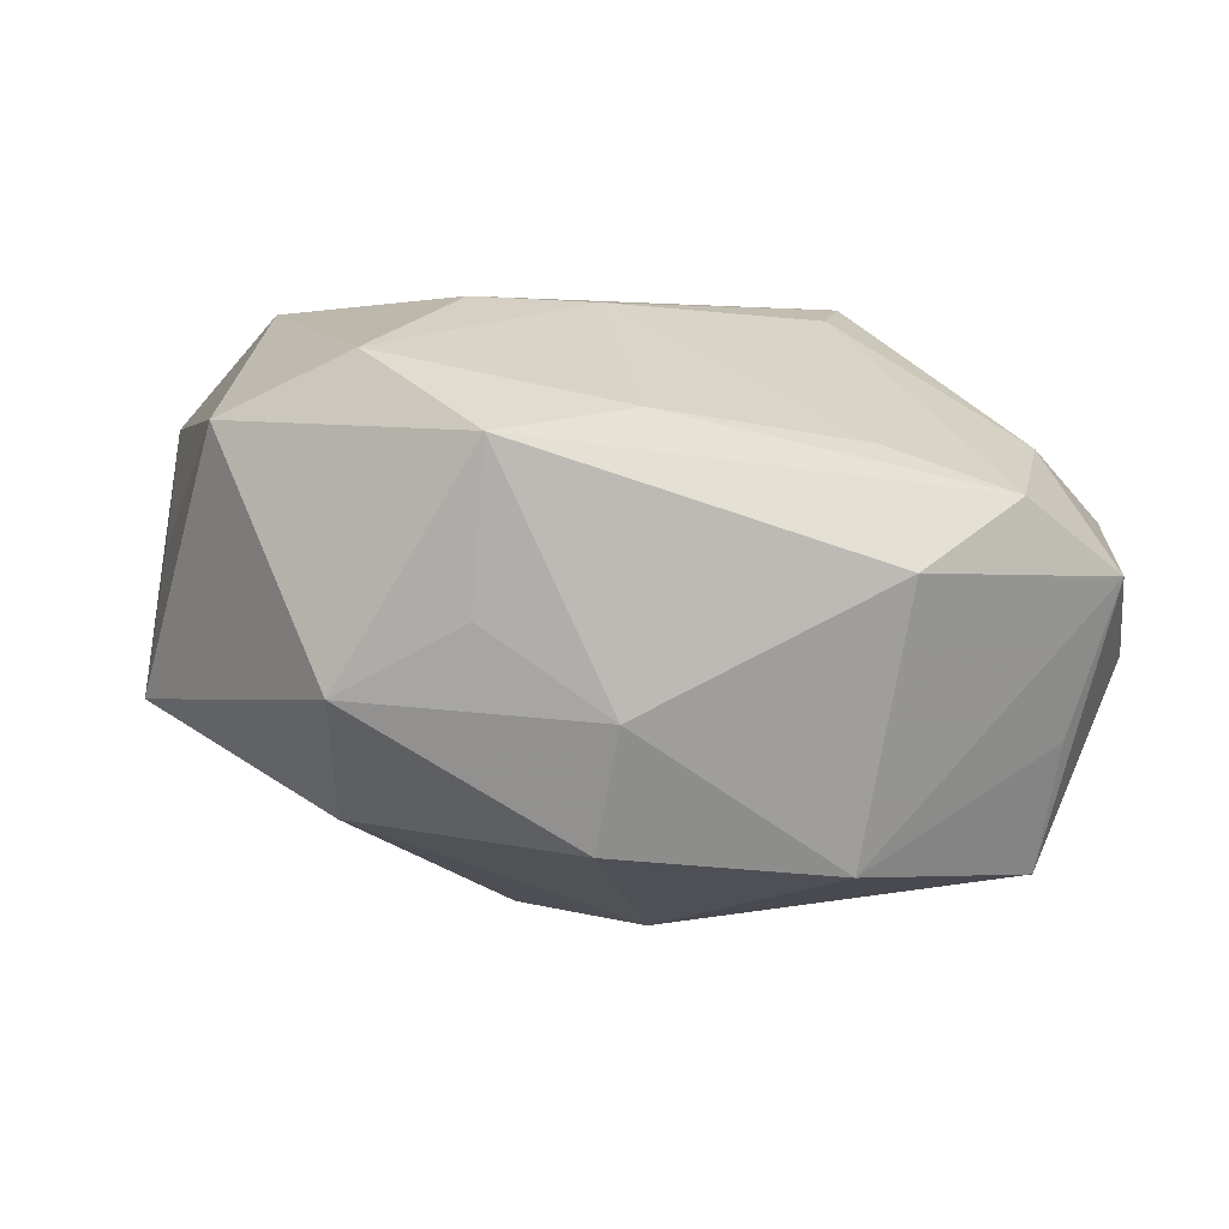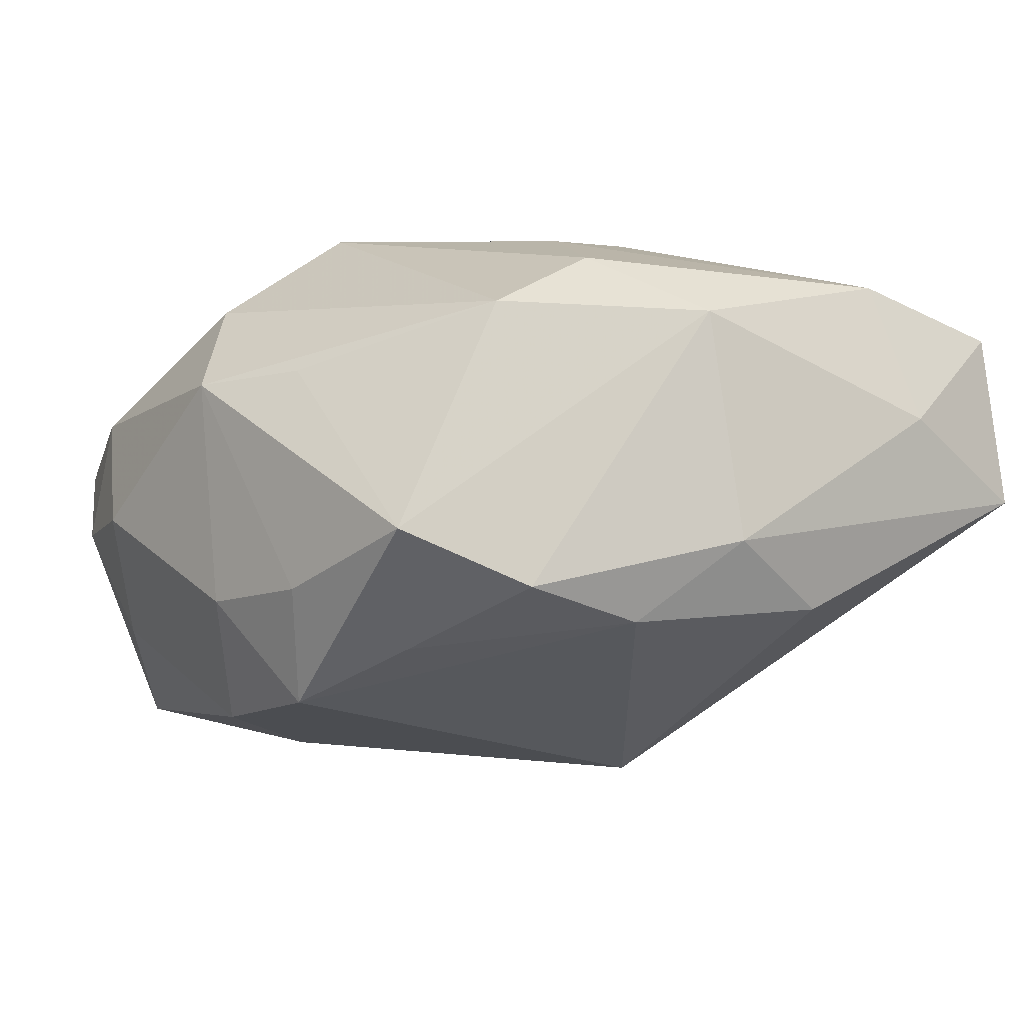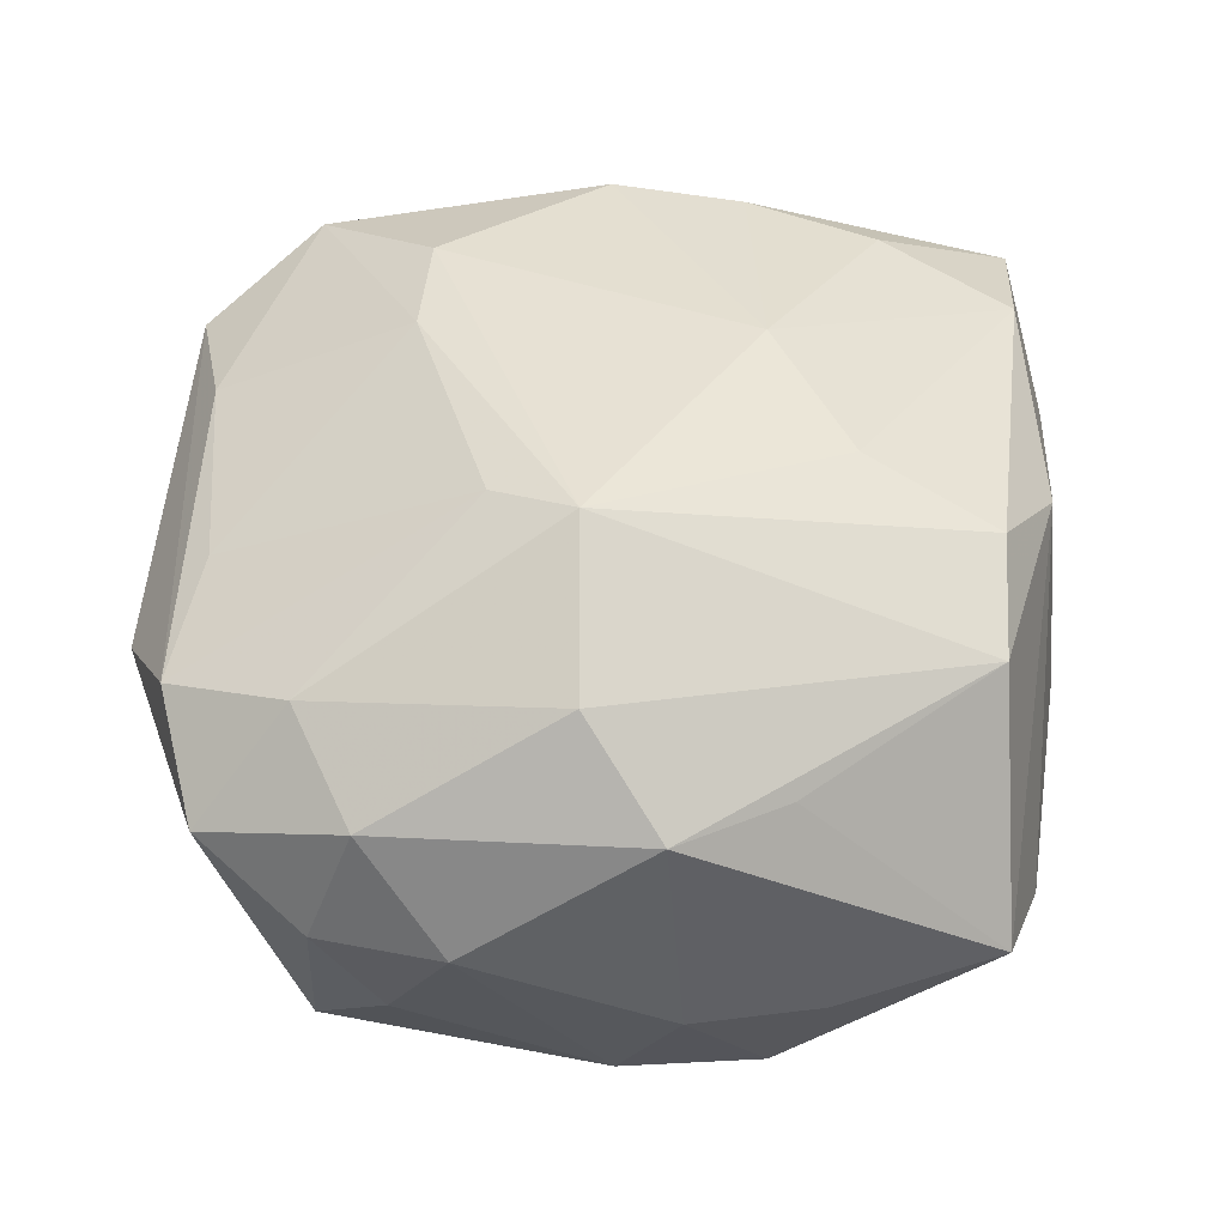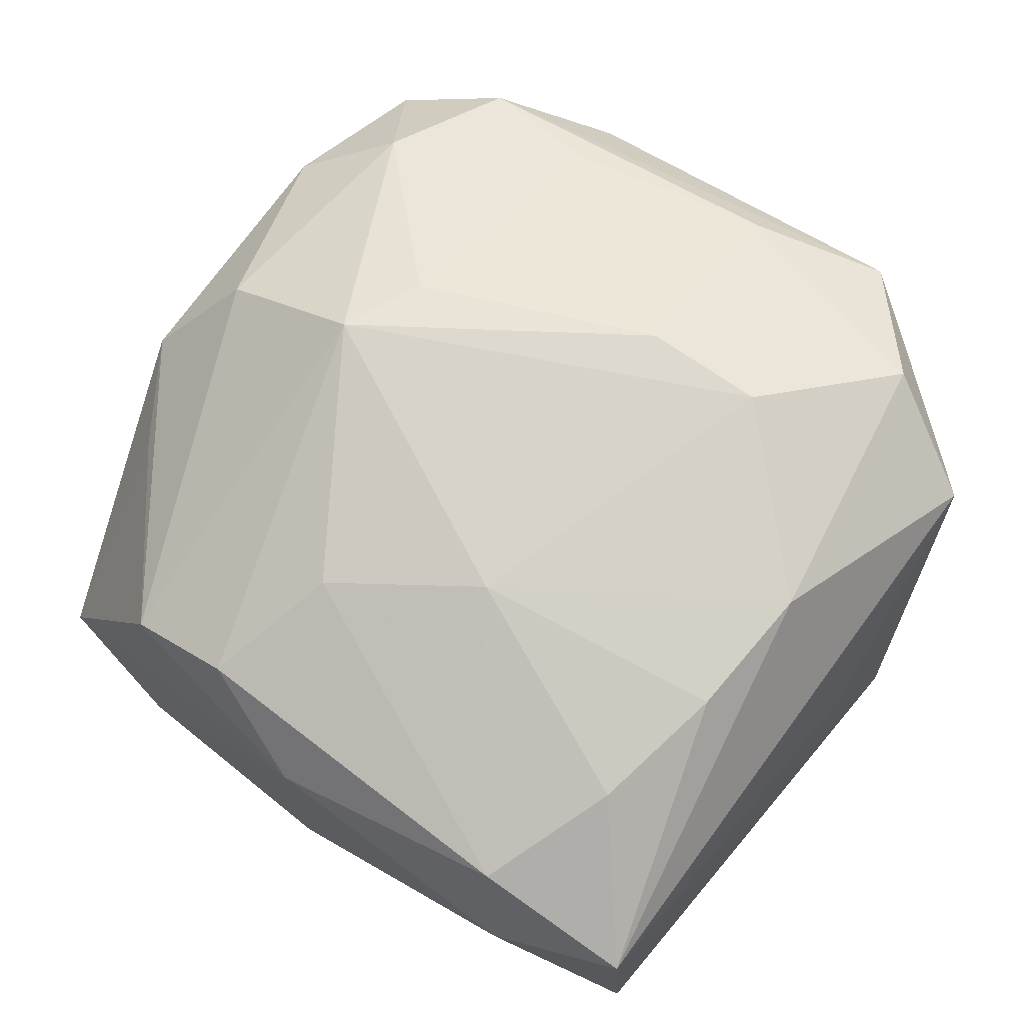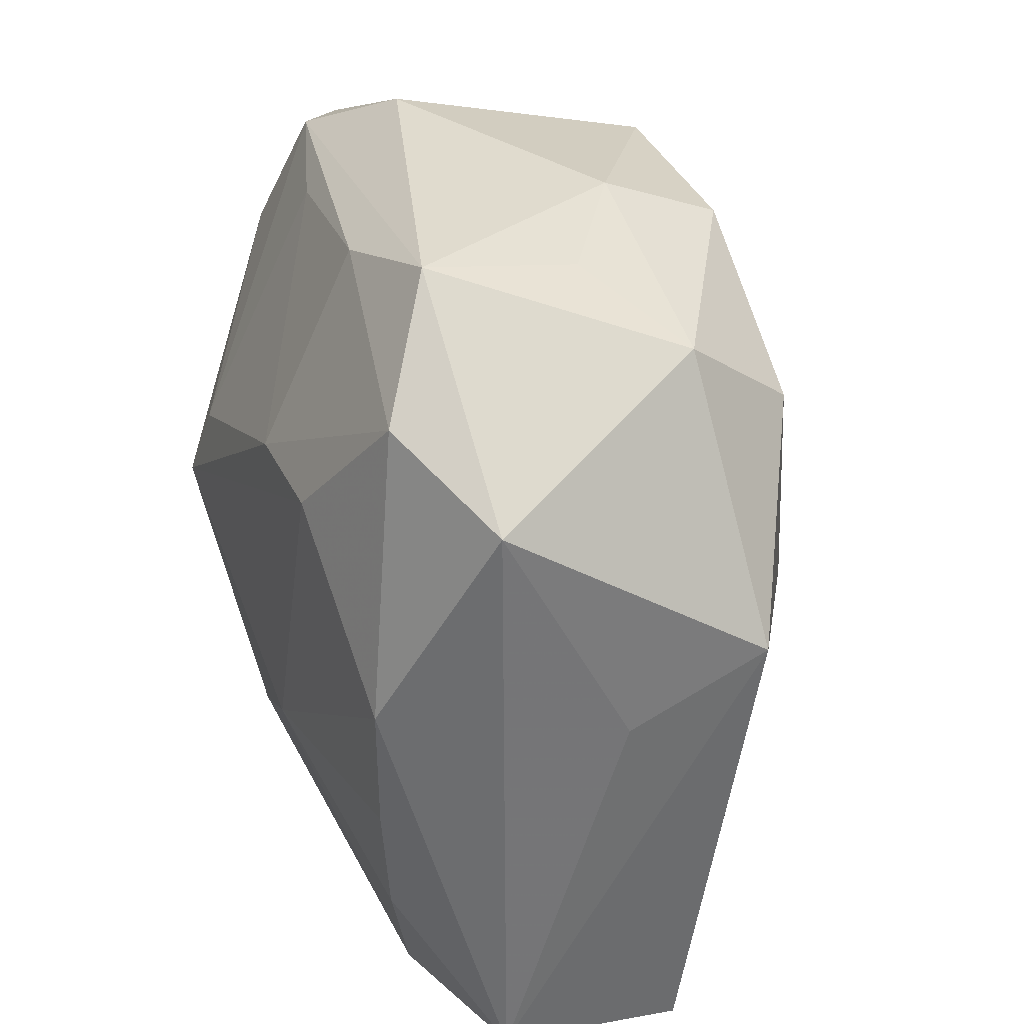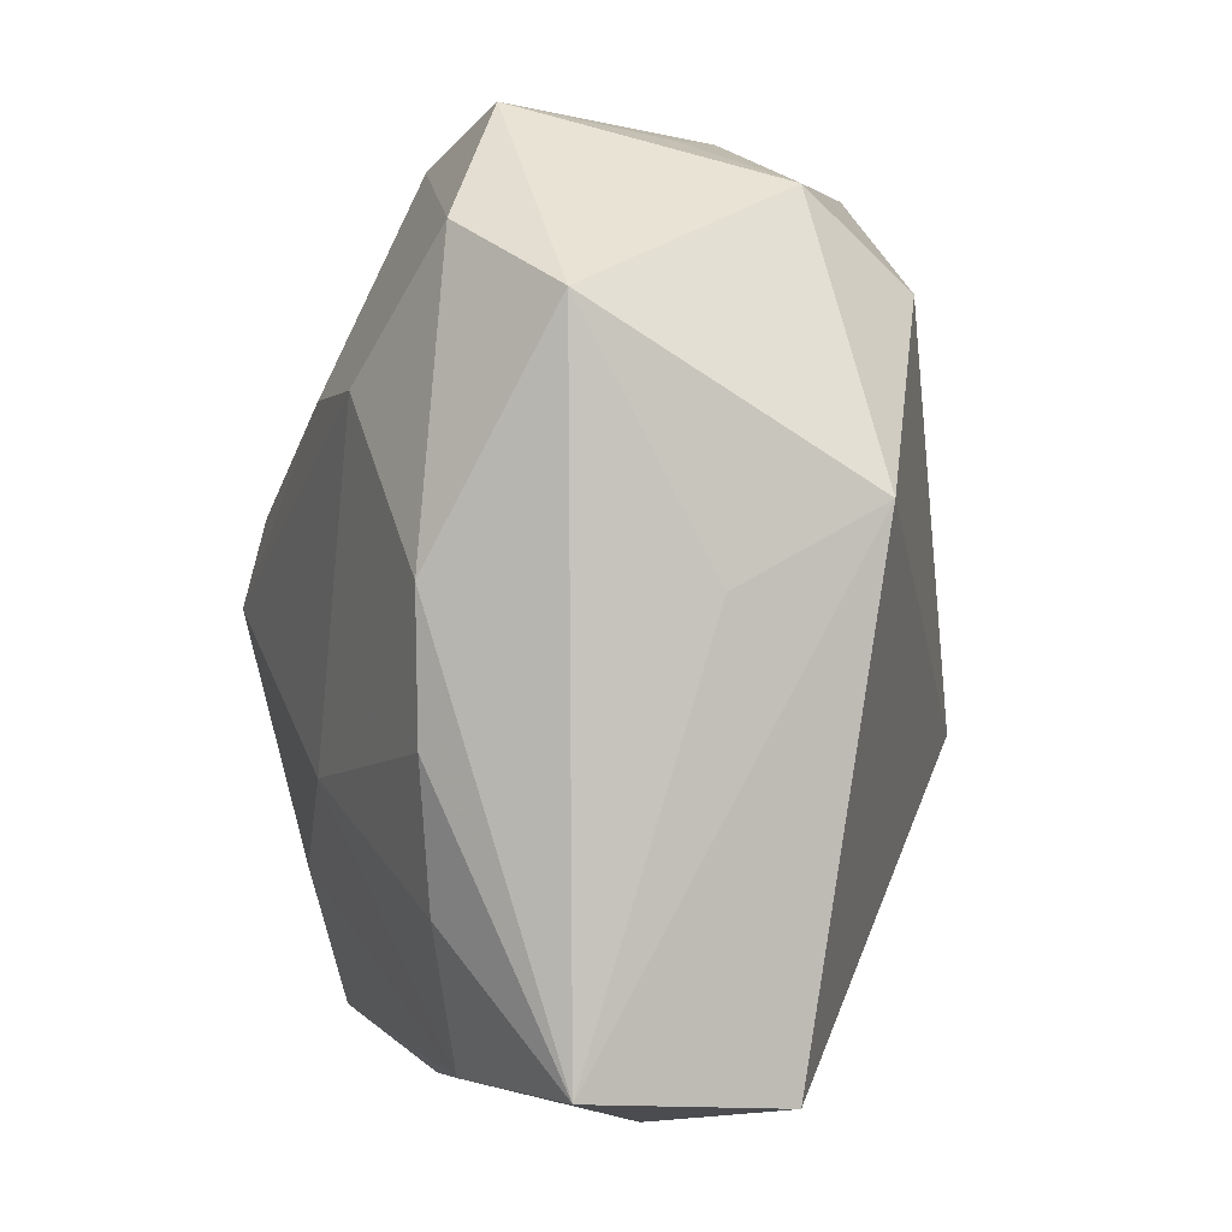
<metadata>
{"format":"obj","ext":"obj","renderer":"f3d","projection":"perspective","resolution":1024,"background":"white","views":[{"elev":3.5,"azim":168.3,"up":"+Z"},{"elev":-5.9,"azim":-29.9,"up":"+Z"},{"elev":39.4,"azim":-83.9,"up":"+Z"},{"elev":76.8,"azim":35.9,"up":"+Z"},{"elev":33.2,"azim":66.4,"up":"+Y"},{"elev":1.3,"azim":70.0,"up":"+Y"}]}
</metadata>
<code>
v 0.003835 0.01481 0.02146
v 0.02468 -0.007602 0.02051
v 0.007265 0.02933 -0.01554
v -0.009602 -0.02821 0.01593
v 0.02321 0.02145 -0.01361
v -0.02759 0.02297 -0.009329
v 0.01833 -0.02889 0.01615
v 0.02554 0.002924 0.02094
v -0.01472 0.007066 0.02066
v 0.004977 -0.01058 0.02181
v 0.03149 0.02052 0.01317
v -0.007022 -0.03122 -0.01316
v -0.0287 -0.01517 0.007137
v 0.01337 0.01505 0.02181
v -0.02888 -0.0007975 0.01413
v 0.001549 -0.0337 -0.006587
v 0.01087 -0.03023 -0.01156
v -0.02882 -0.003122 -0.02029
v -0.0268 0.01888 0.0112
v 0.01517 0.03382 0.01237
v -0.01339 0.03382 0.003162
v 3.931e-05 0.01261 -0.02313
v 0.03546 0.007914 -0.006468
v 0.03107 -0.02854 0.01274
v -0.02283 -0.02331 -0.01529
v -0.03576 0.007324 -0.003299
v -0.03402 0.01736 -0.003748
v -0.03035 -0.01824 -0.01061
v 0.01569 0.0318 0.0002504
v -0.006271 -0.01776 0.01967
v -0.03092 0.02558 0.002386
v 0.02471 0.02815 -0.00491
v 0.0225 -0.01817 0.01909
v -0.01809 -0.02873 0.01154
v 0.03255 -0.02948 -0.001572
v -0.0003133 -0.03193 0.01193
v -0.03255 -0.00832 -0.0111
v -0.0336 0.01382 0.0058
v 0.02114 -0.03197 0.004725
v 0.006089 -0.008596 -0.02459
v -0.0317 0.01265 -0.01249
v -0.02781 -0.01414 -0.01928
v -0.01076 0.02864 -0.01754
v 0.03366 0.002254 0.003843
v 0.006284 0.03303 -0.006421
v 0.0042 0.03045 0.01397
v -0.03358 -0.007055 0.006679
v -0.02001 0.002041 -0.02235
v -0.01754 0.000402 0.02181
v -0.01251 0.02746 0.01159
v -0.01728 -0.03272 -0.01085
v -0.02748 -0.03055 -0.006743
v -0.02678 0.01923 -0.01923
v -0.02245 0.02897 0.008082
v 0.02214 0.02536 0.01786
f 35 40 23
f 37 47 26
f 20 54 46
f 15 34 49
f 15 47 34
f 16 35 39
f 50 46 54
f 21 54 20
f 20 11 32
f 32 11 23
f 2 10 33
f 23 11 44
f 19 15 49
f 12 16 51
f 12 42 40
f 34 47 13
f 13 52 34
f 47 52 13
f 47 37 28
f 28 52 47
f 37 42 28
f 42 52 28
f 51 52 25
f 25 52 42
f 25 12 51
f 42 12 25
f 49 10 14
f 45 21 20
f 43 21 45
f 23 40 5
f 5 32 23
f 31 19 54
f 54 21 31
f 31 21 43
f 40 42 48
f 49 34 4
f 2 33 24
f 39 35 24
f 24 44 11
f 24 35 23
f 23 44 24
f 40 35 17
f 17 12 40
f 35 16 17
f 16 12 17
f 46 50 1
f 49 14 1
f 2 24 8
f 8 24 11
f 8 10 2
f 8 14 10
f 20 32 29
f 29 45 20
f 32 45 29
f 22 5 40
f 22 53 43
f 40 48 22
f 22 48 53
f 3 45 32
f 32 5 3
f 43 45 3
f 3 22 43
f 5 22 3
f 27 31 53
f 43 53 6
f 6 31 43
f 53 31 6
f 15 19 38
f 19 31 38
f 47 15 38
f 26 47 38
f 38 27 26
f 31 27 38
f 18 48 42
f 53 48 18
f 18 42 37
f 18 37 26
f 7 33 10
f 7 24 33
f 39 24 7
f 49 1 9
f 9 1 50
f 9 19 49
f 9 50 54
f 54 19 9
f 55 8 11
f 14 8 55
f 55 11 20
f 20 46 55
f 46 1 55
f 55 1 14
f 26 27 41
f 41 27 53
f 41 18 26
f 53 18 41
f 30 7 10
f 4 7 30
f 30 10 49
f 49 4 30
f 36 7 4
f 36 4 34
f 39 7 36
f 36 16 39
f 51 16 36
f 34 52 36
f 36 52 51

</code>
